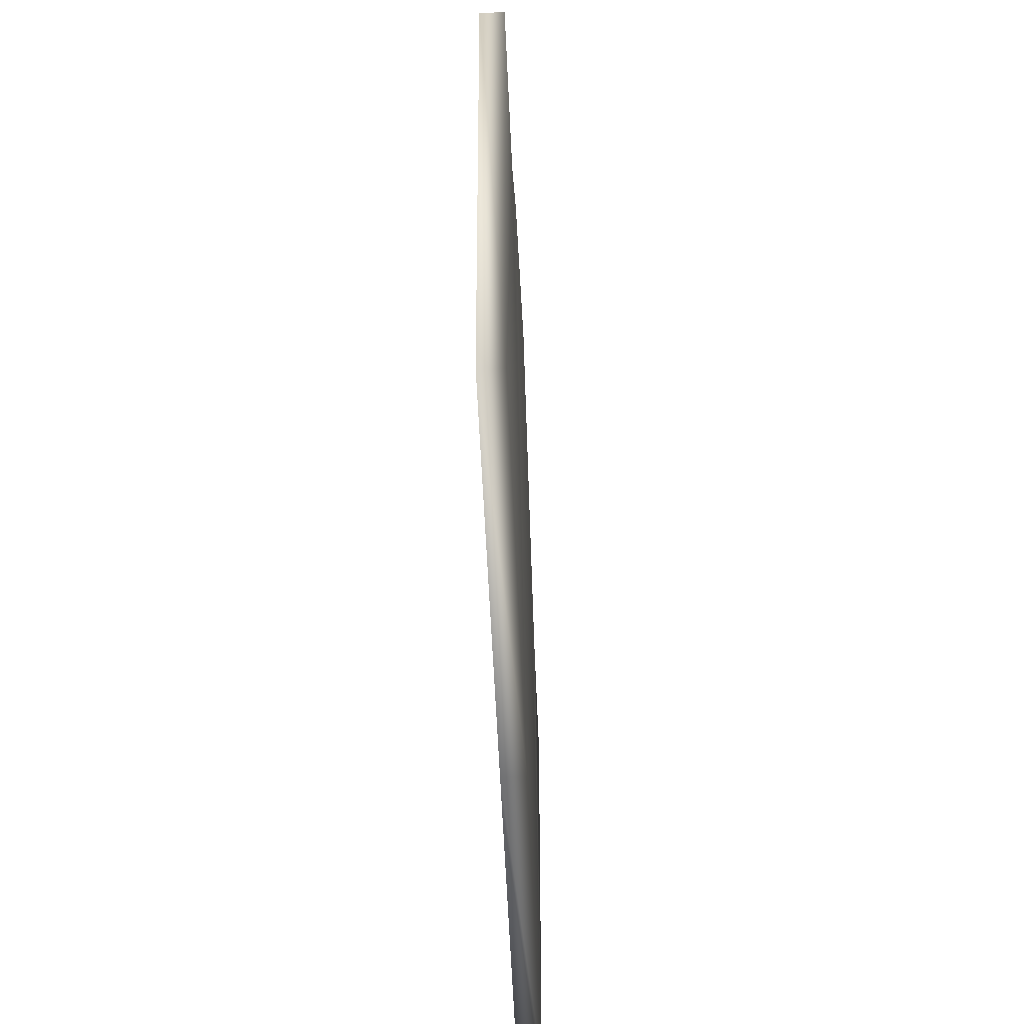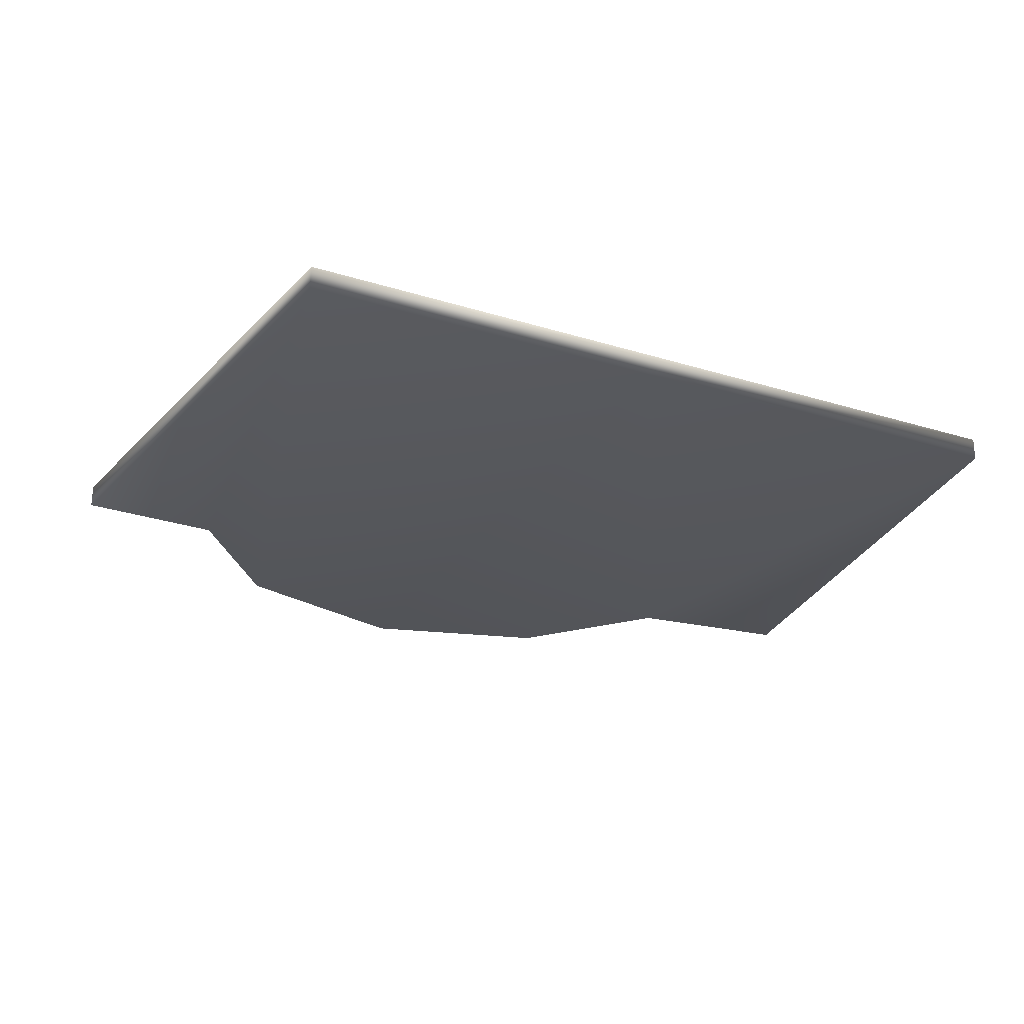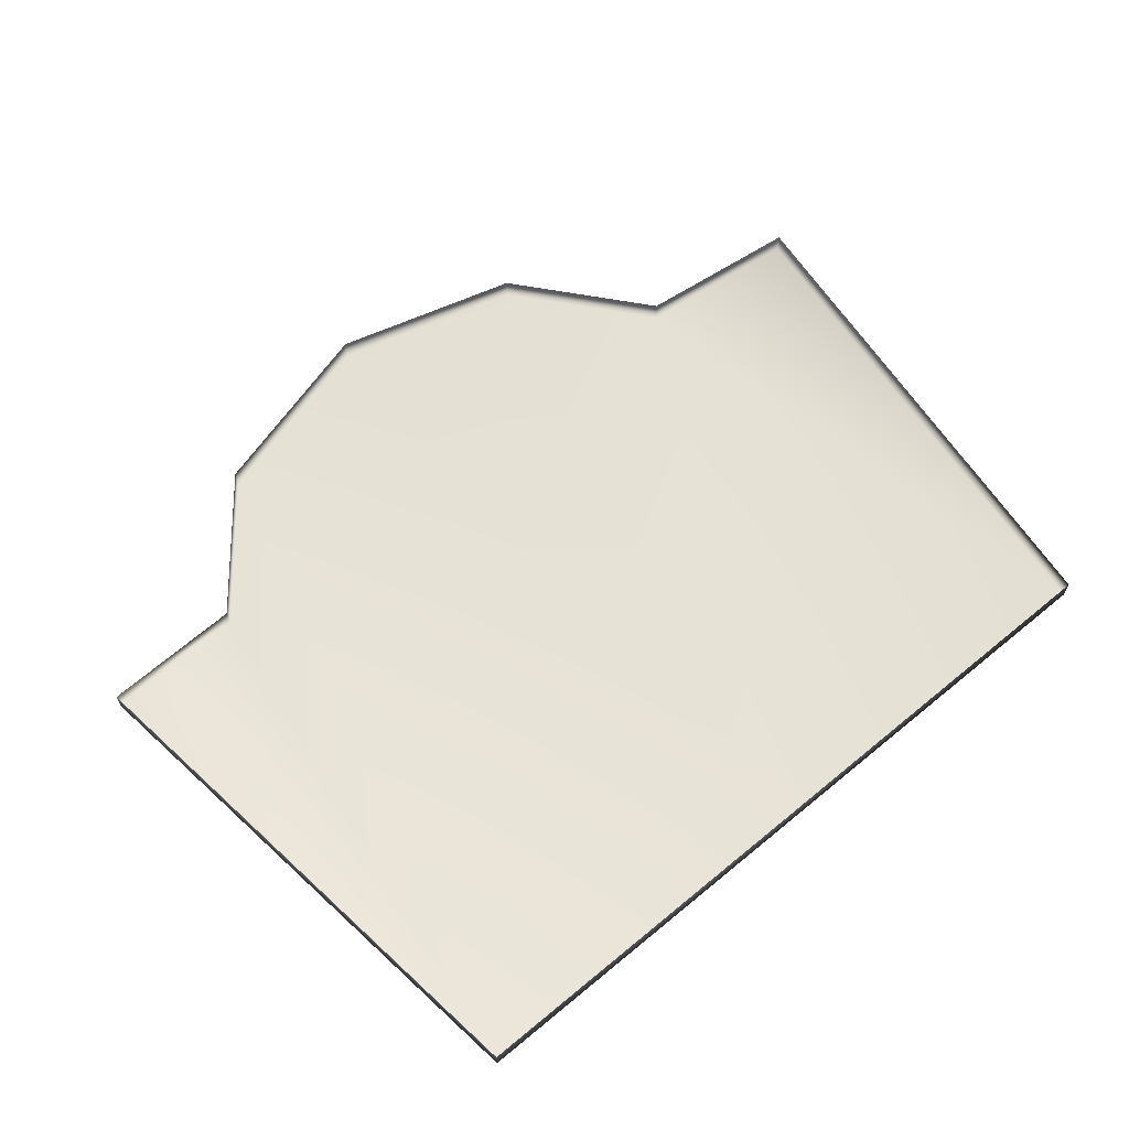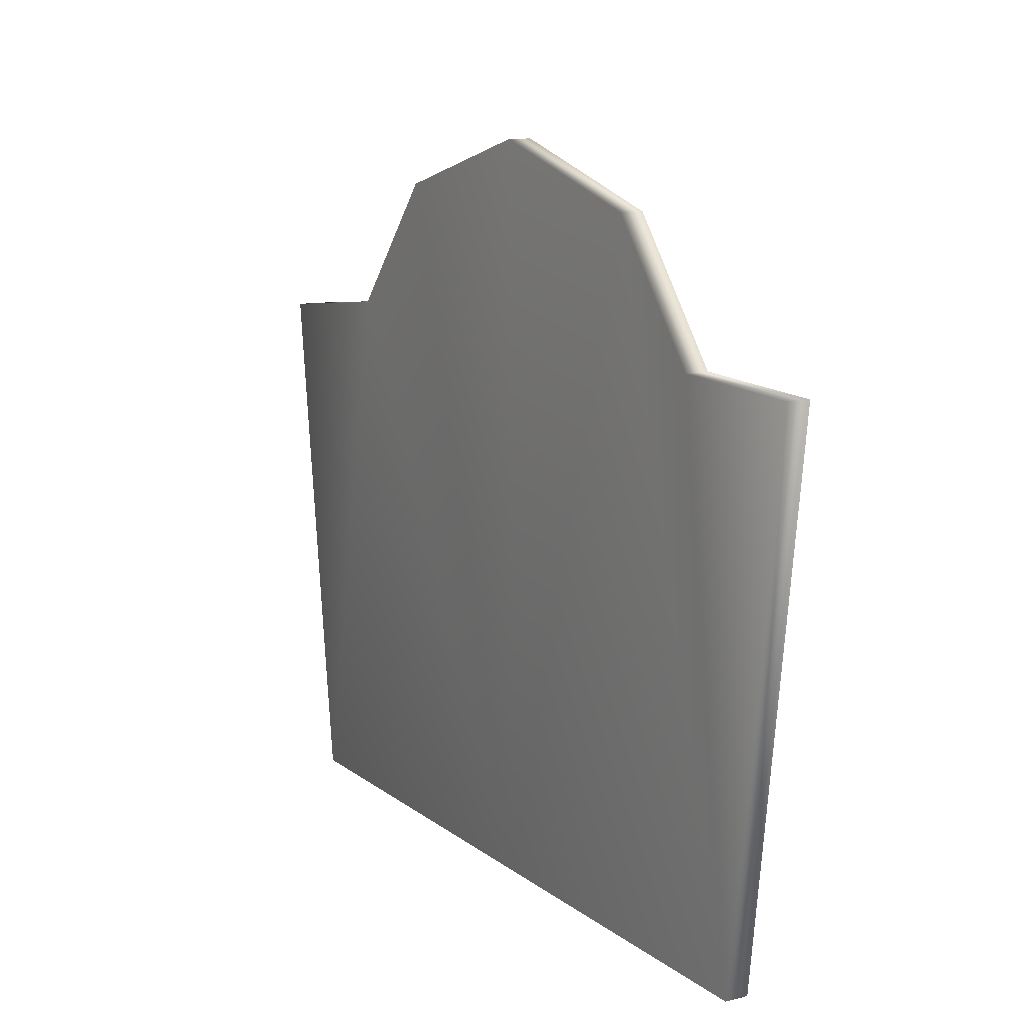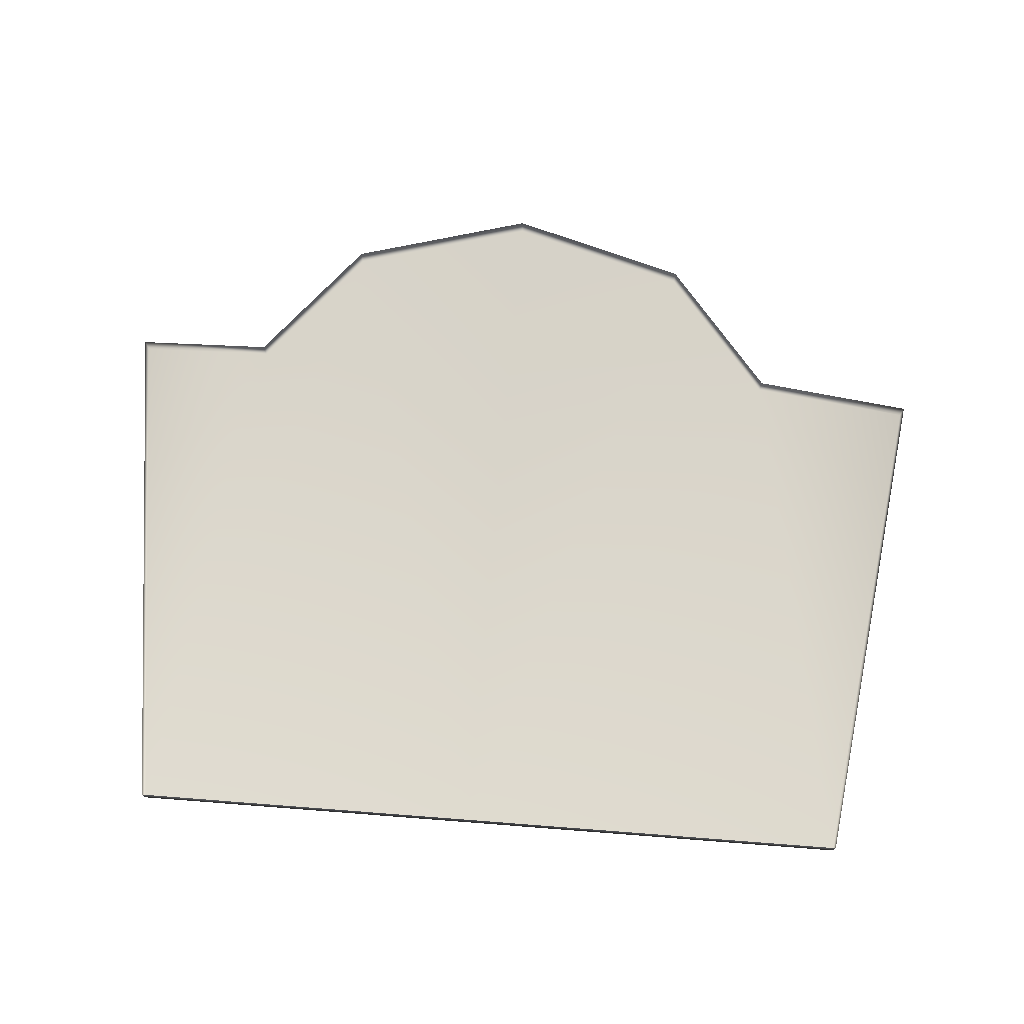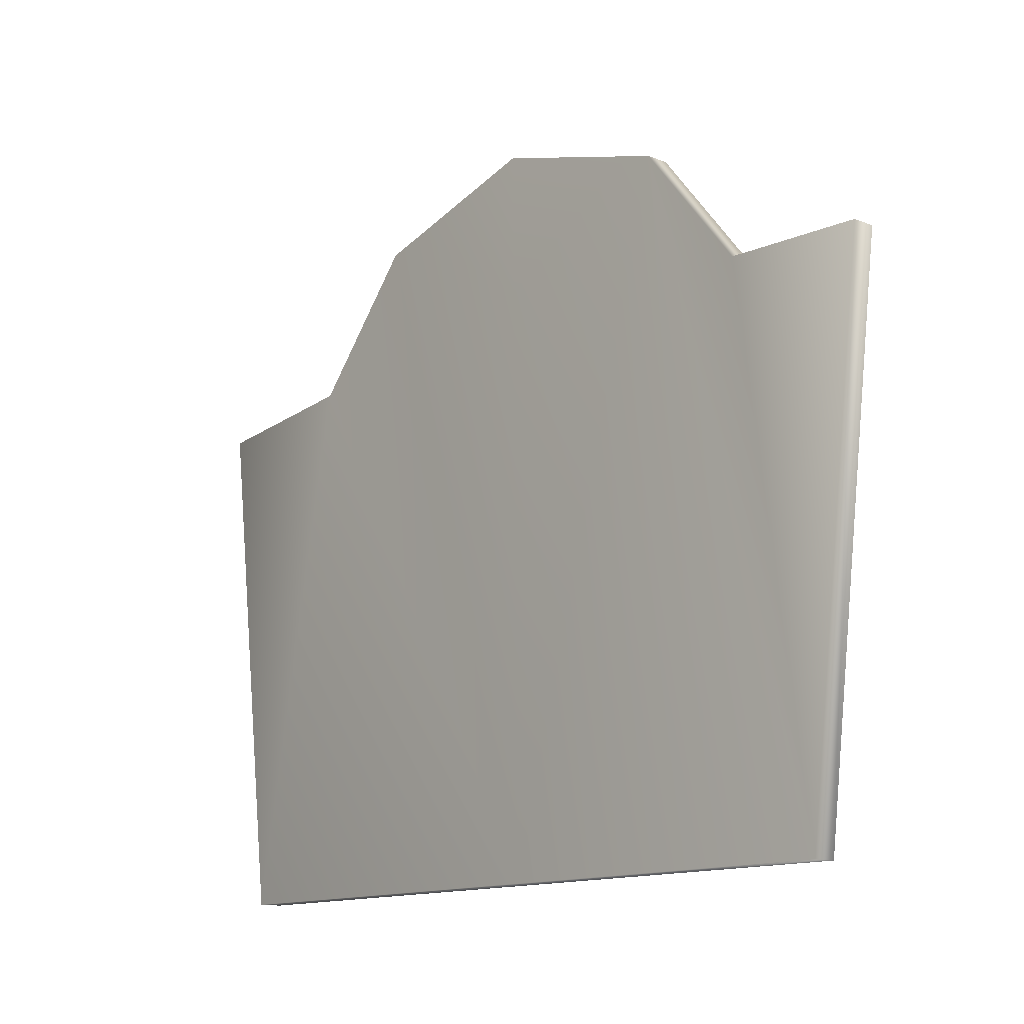
<metadata>
{"format":"obj","ext":"obj","renderer":"f3d","projection":"perspective","resolution":1024,"background":"white","views":[{"elev":-54.8,"azim":92.4,"up":"+Y"},{"elev":-26.5,"azim":-26.0,"up":"+Z"},{"elev":63.6,"azim":-39.9,"up":"+Z"},{"elev":12.0,"azim":-120.4,"up":"+Y"},{"elev":74.0,"azim":4.4,"up":"+Z"},{"elev":-13.4,"azim":-131.6,"up":"+Y"}]}
</metadata>
<code>
g inner_geo
v -0.2615 0.1572 -0.007438
v -0.3869 0.1533 0.01313
v -0.2615 0.1572 0.01313
v -0.3869 0.1533 -0.007438
v -0.3288 -0.3207 0.01313
v -0.3288 -0.3207 -0.007438
v -0.006534 -0.3207 0.01313
v -0.006534 -0.3207 -0.007438
v 0.3562 -0.3207 0.01313
v -0.1691 0.2708 -0.006583
v -0.169 0.2708 0.01398
v 3.353e-10 0.32 -0.007438
v -2.008e-07 0.32 0.01313
v 0.1669 0.2735 -0.006583
v 0.1669 0.2735 0.01398
v 0.2643 0.1572 -0.007438
v 0.2643 0.1572 0.01313
v 0.3561 -0.3207 -0.007438
v 0.4134 0.1401 0.01313
v 0.4134 0.1401 -0.007438
g inner_geo_0
f 3 2 1
f 2 4 1
f 2 5 4
f 5 6 4
f 1 4 6
f 5 7 6
f 7 8 6
f 7 9 8
f 3 1 10
f 10 1 6
f 8 10 6
f 11 3 10
f 11 10 12
f 12 10 8
f 13 11 12
f 13 12 14
f 14 12 8
f 15 13 14
f 15 14 16
f 16 14 8
f 17 15 16
f 9 18 8
f 18 16 8
f 9 19 18
f 17 16 20
f 20 16 18
f 19 20 18
f 19 17 20

</code>
